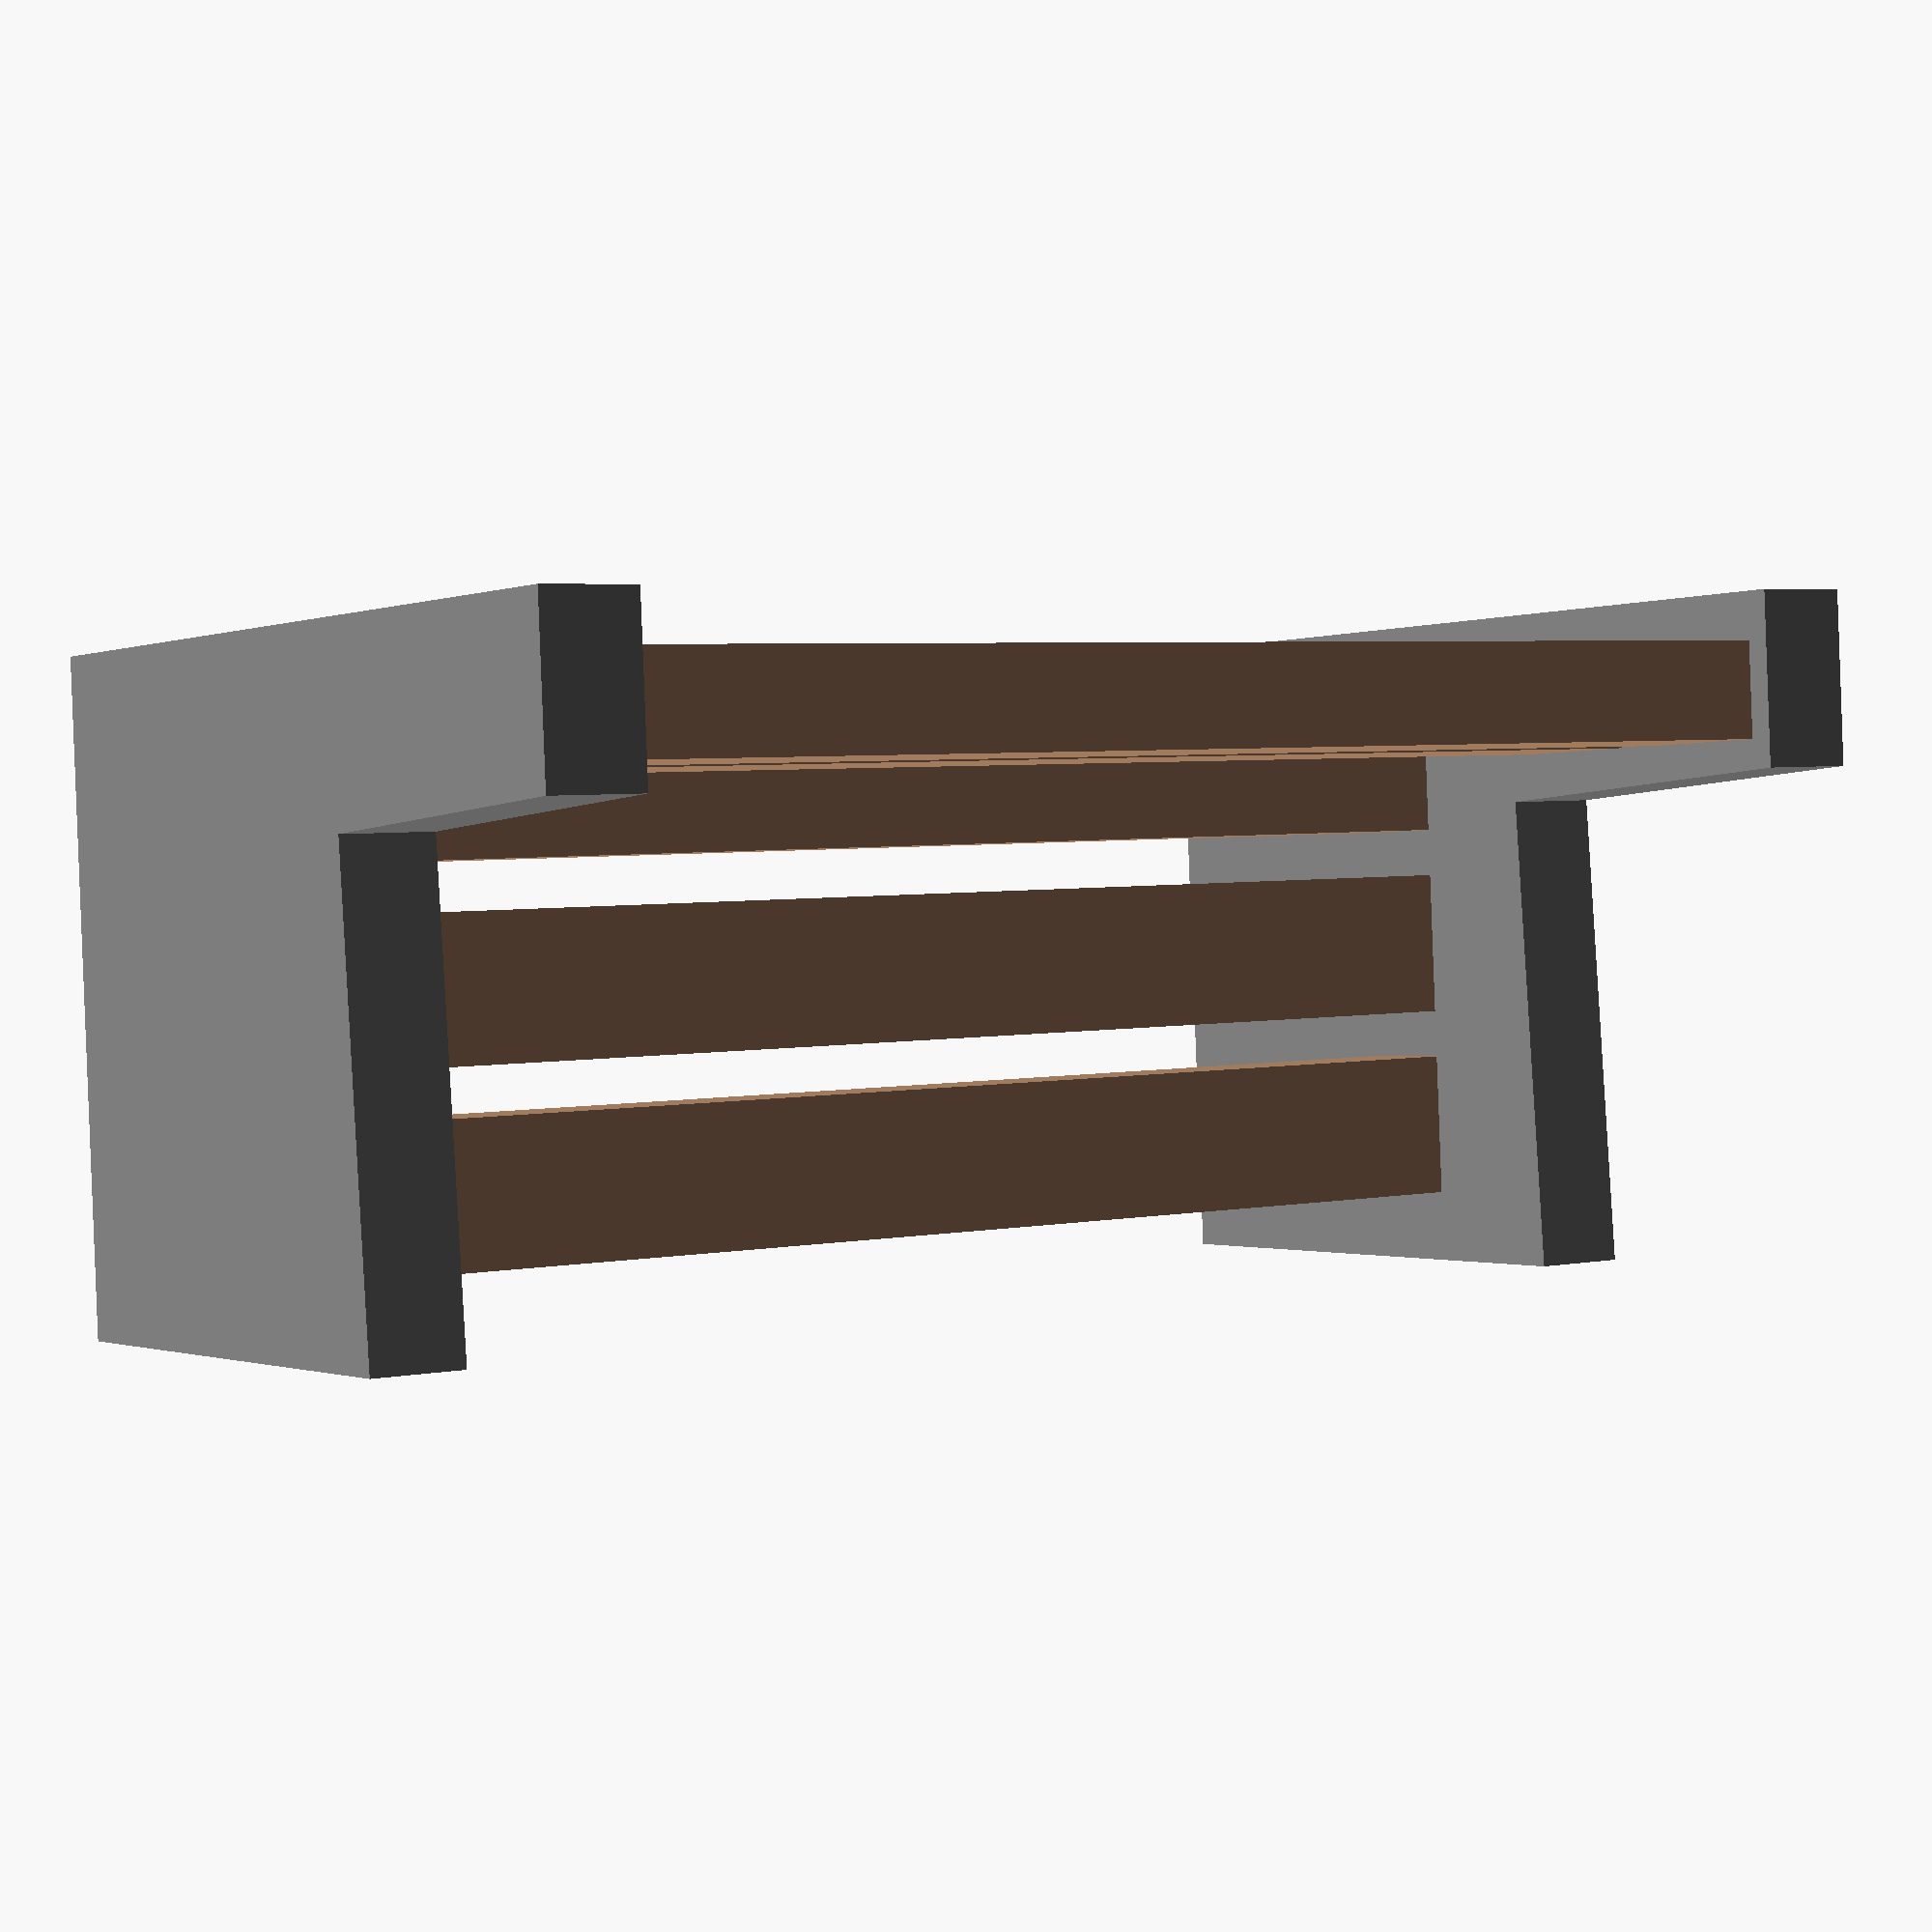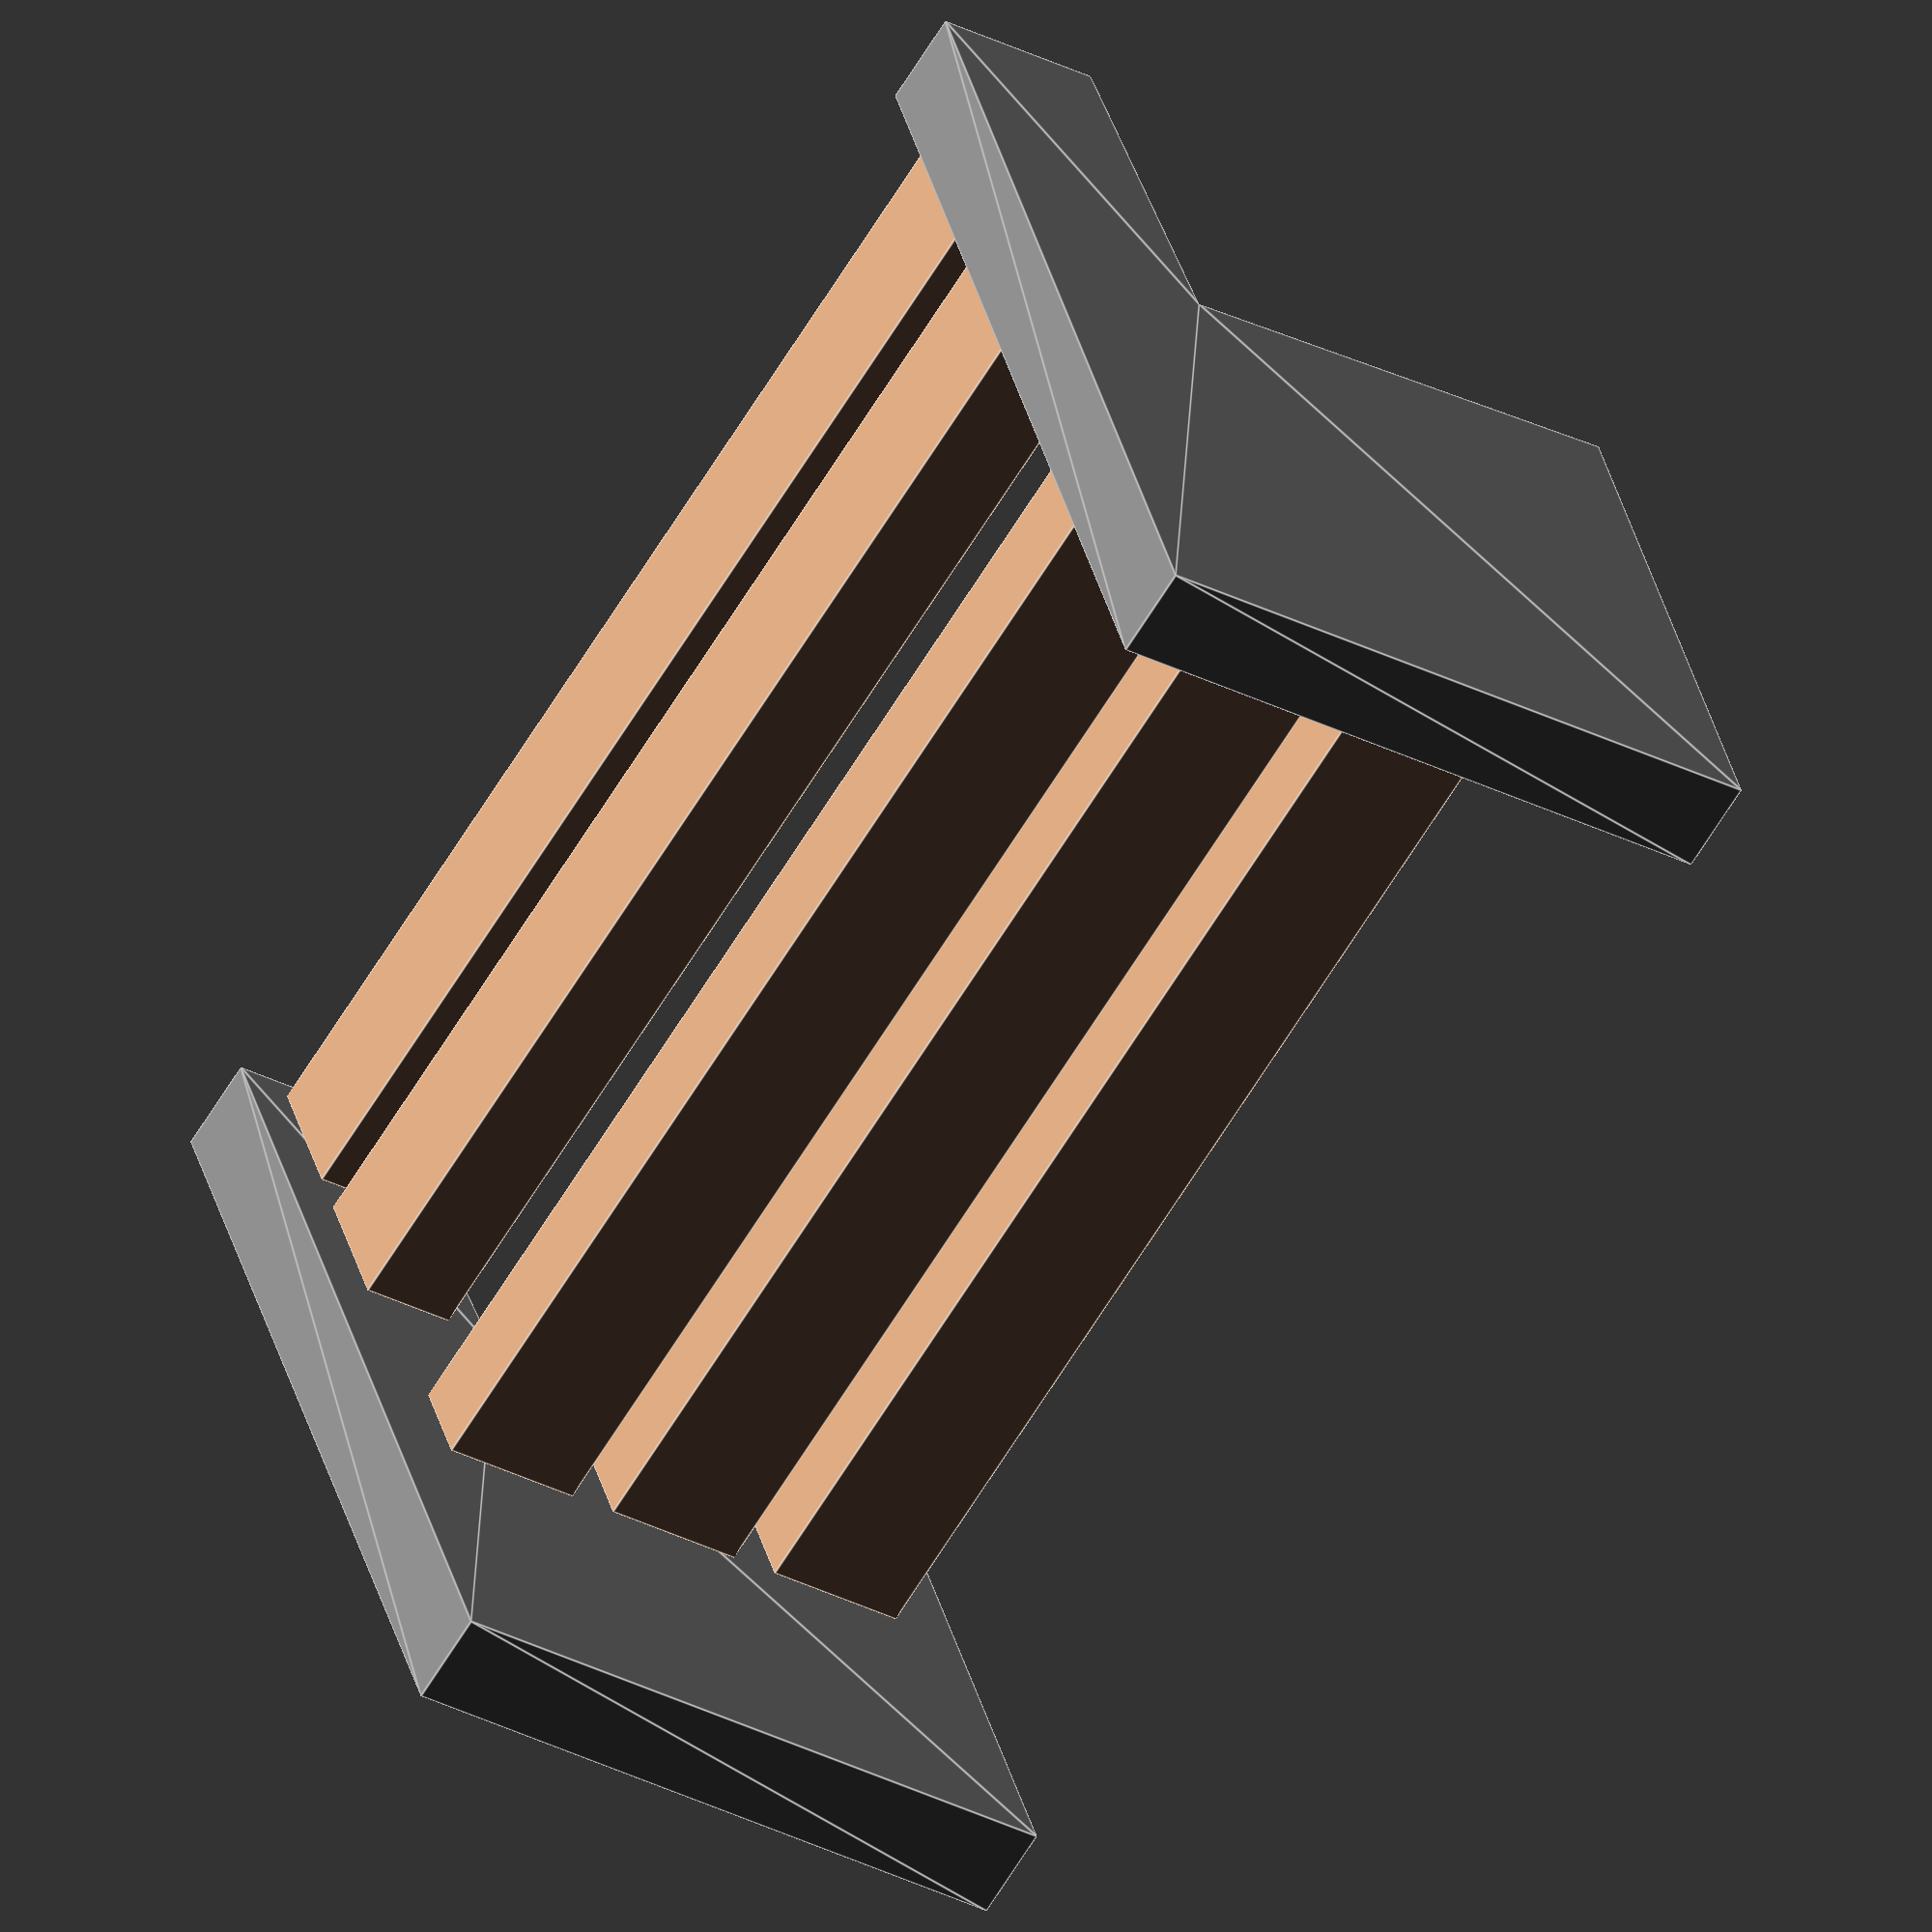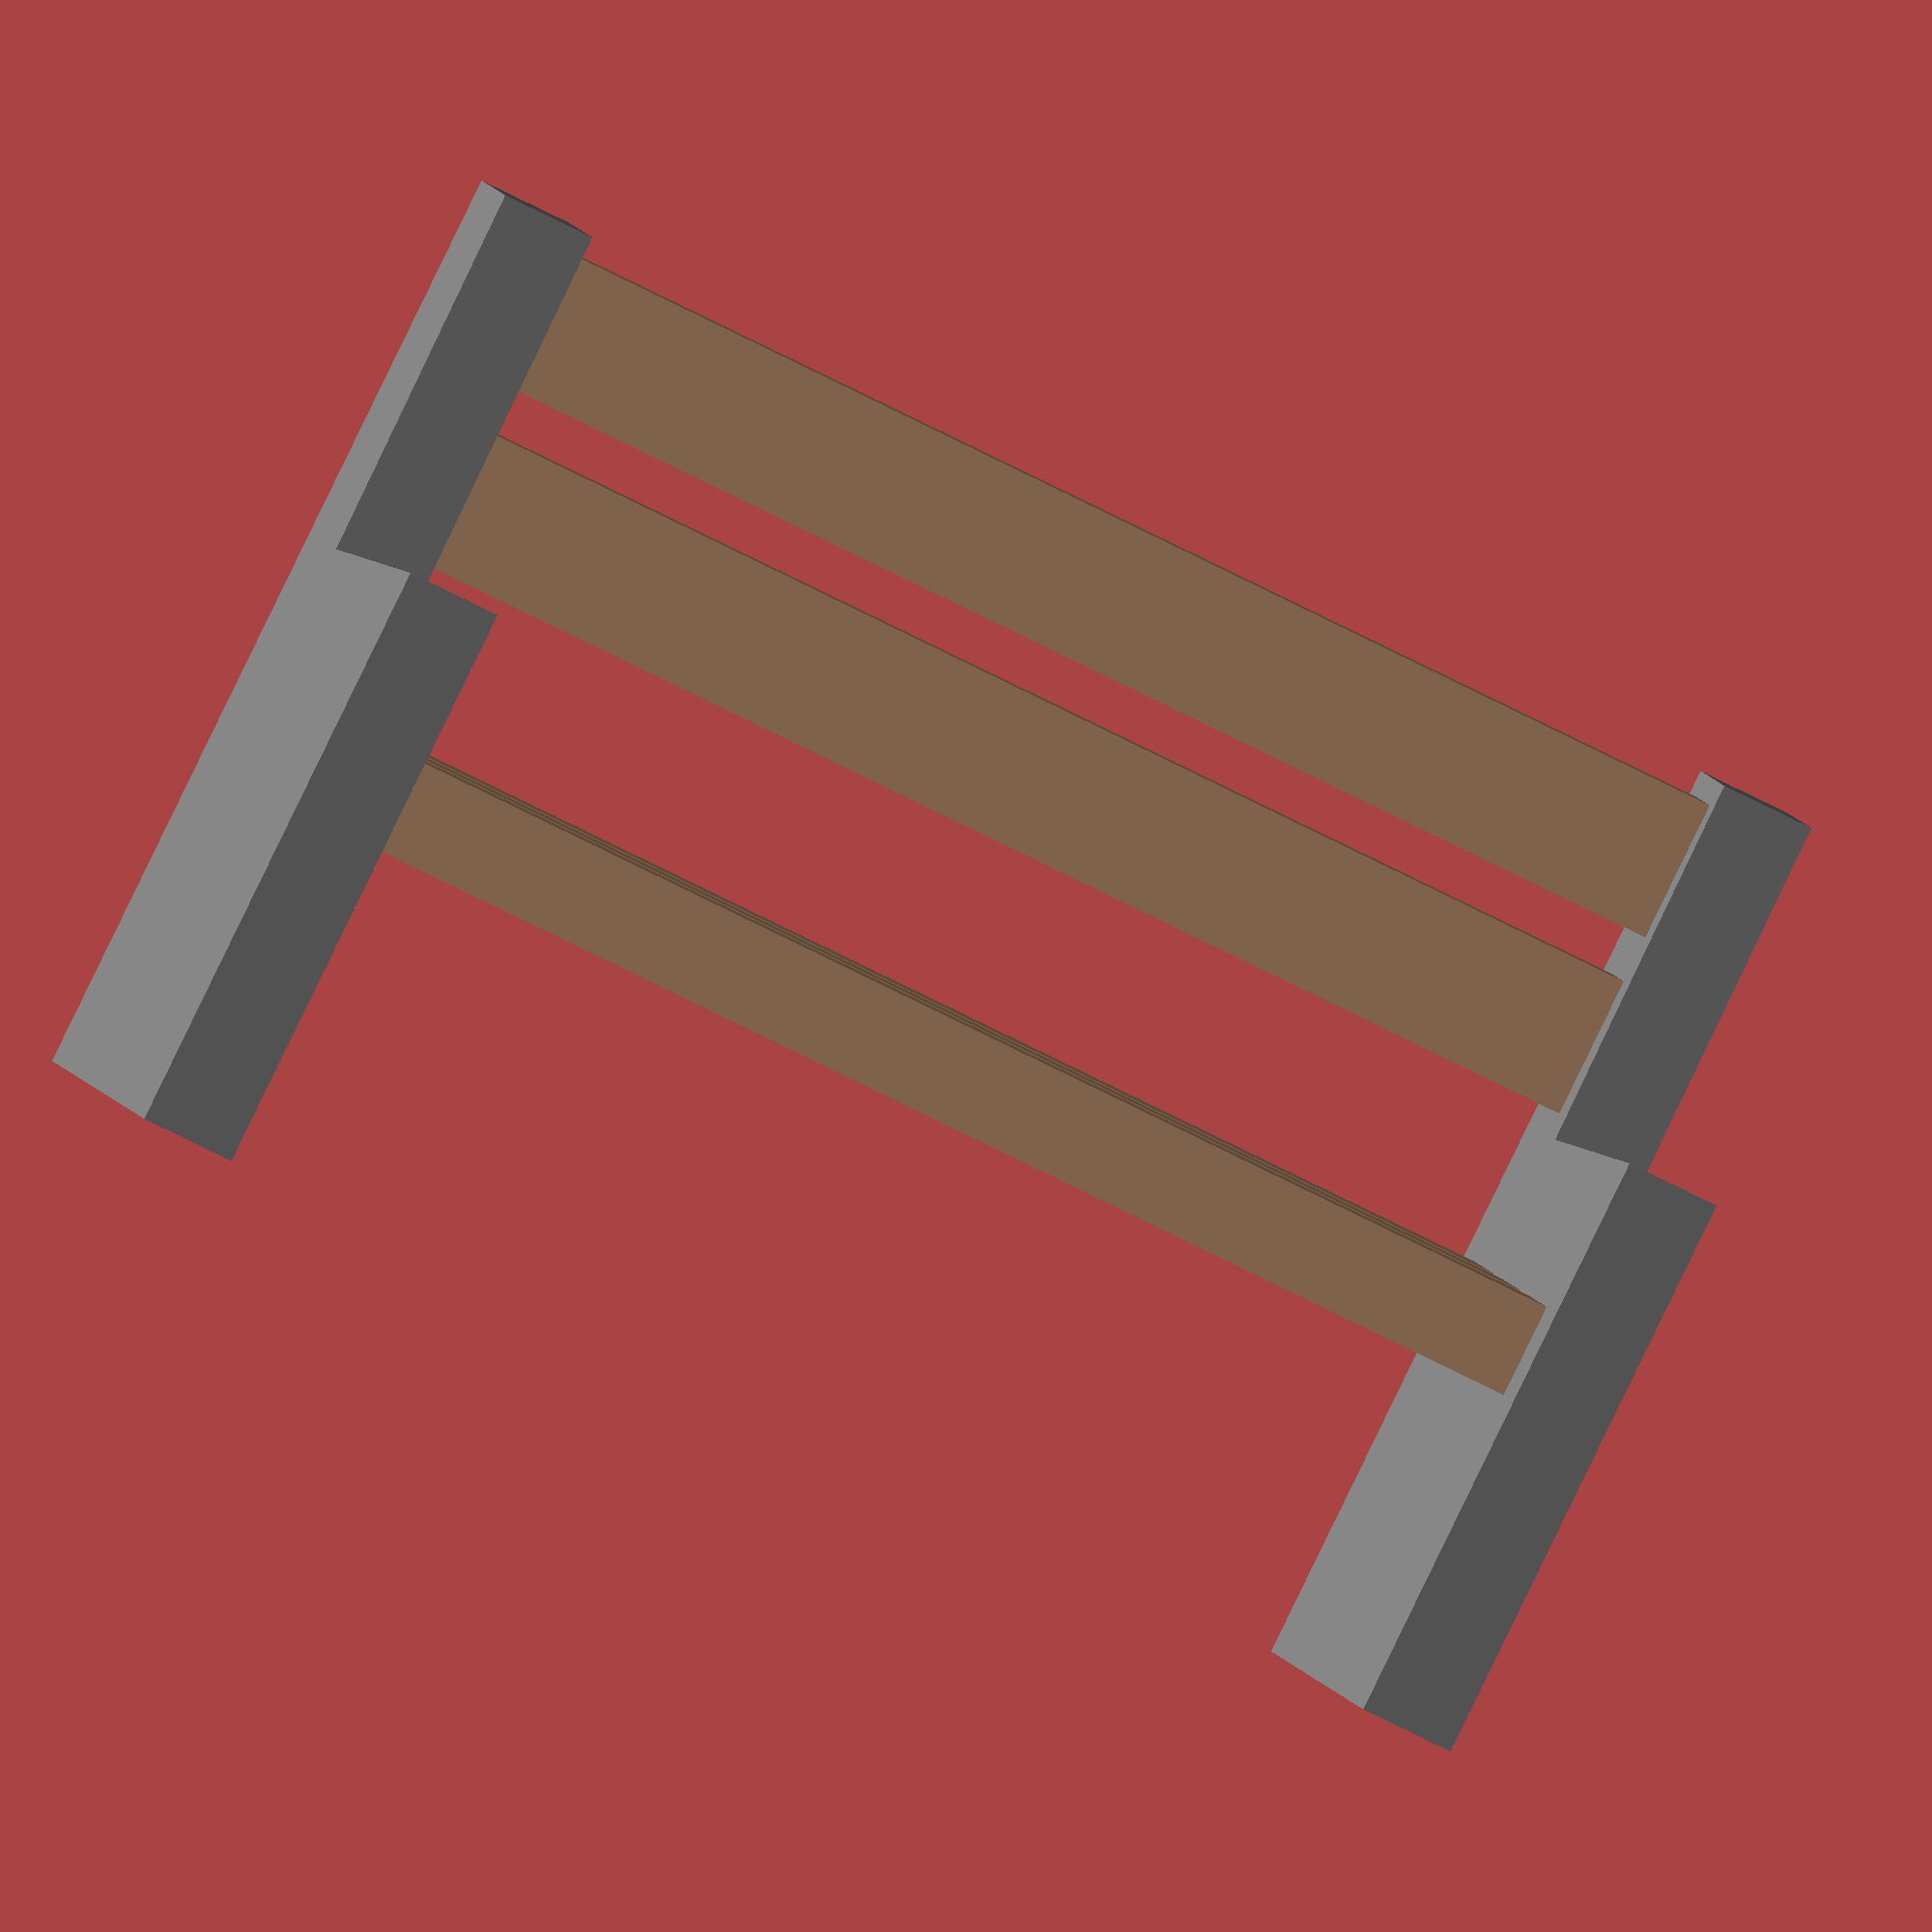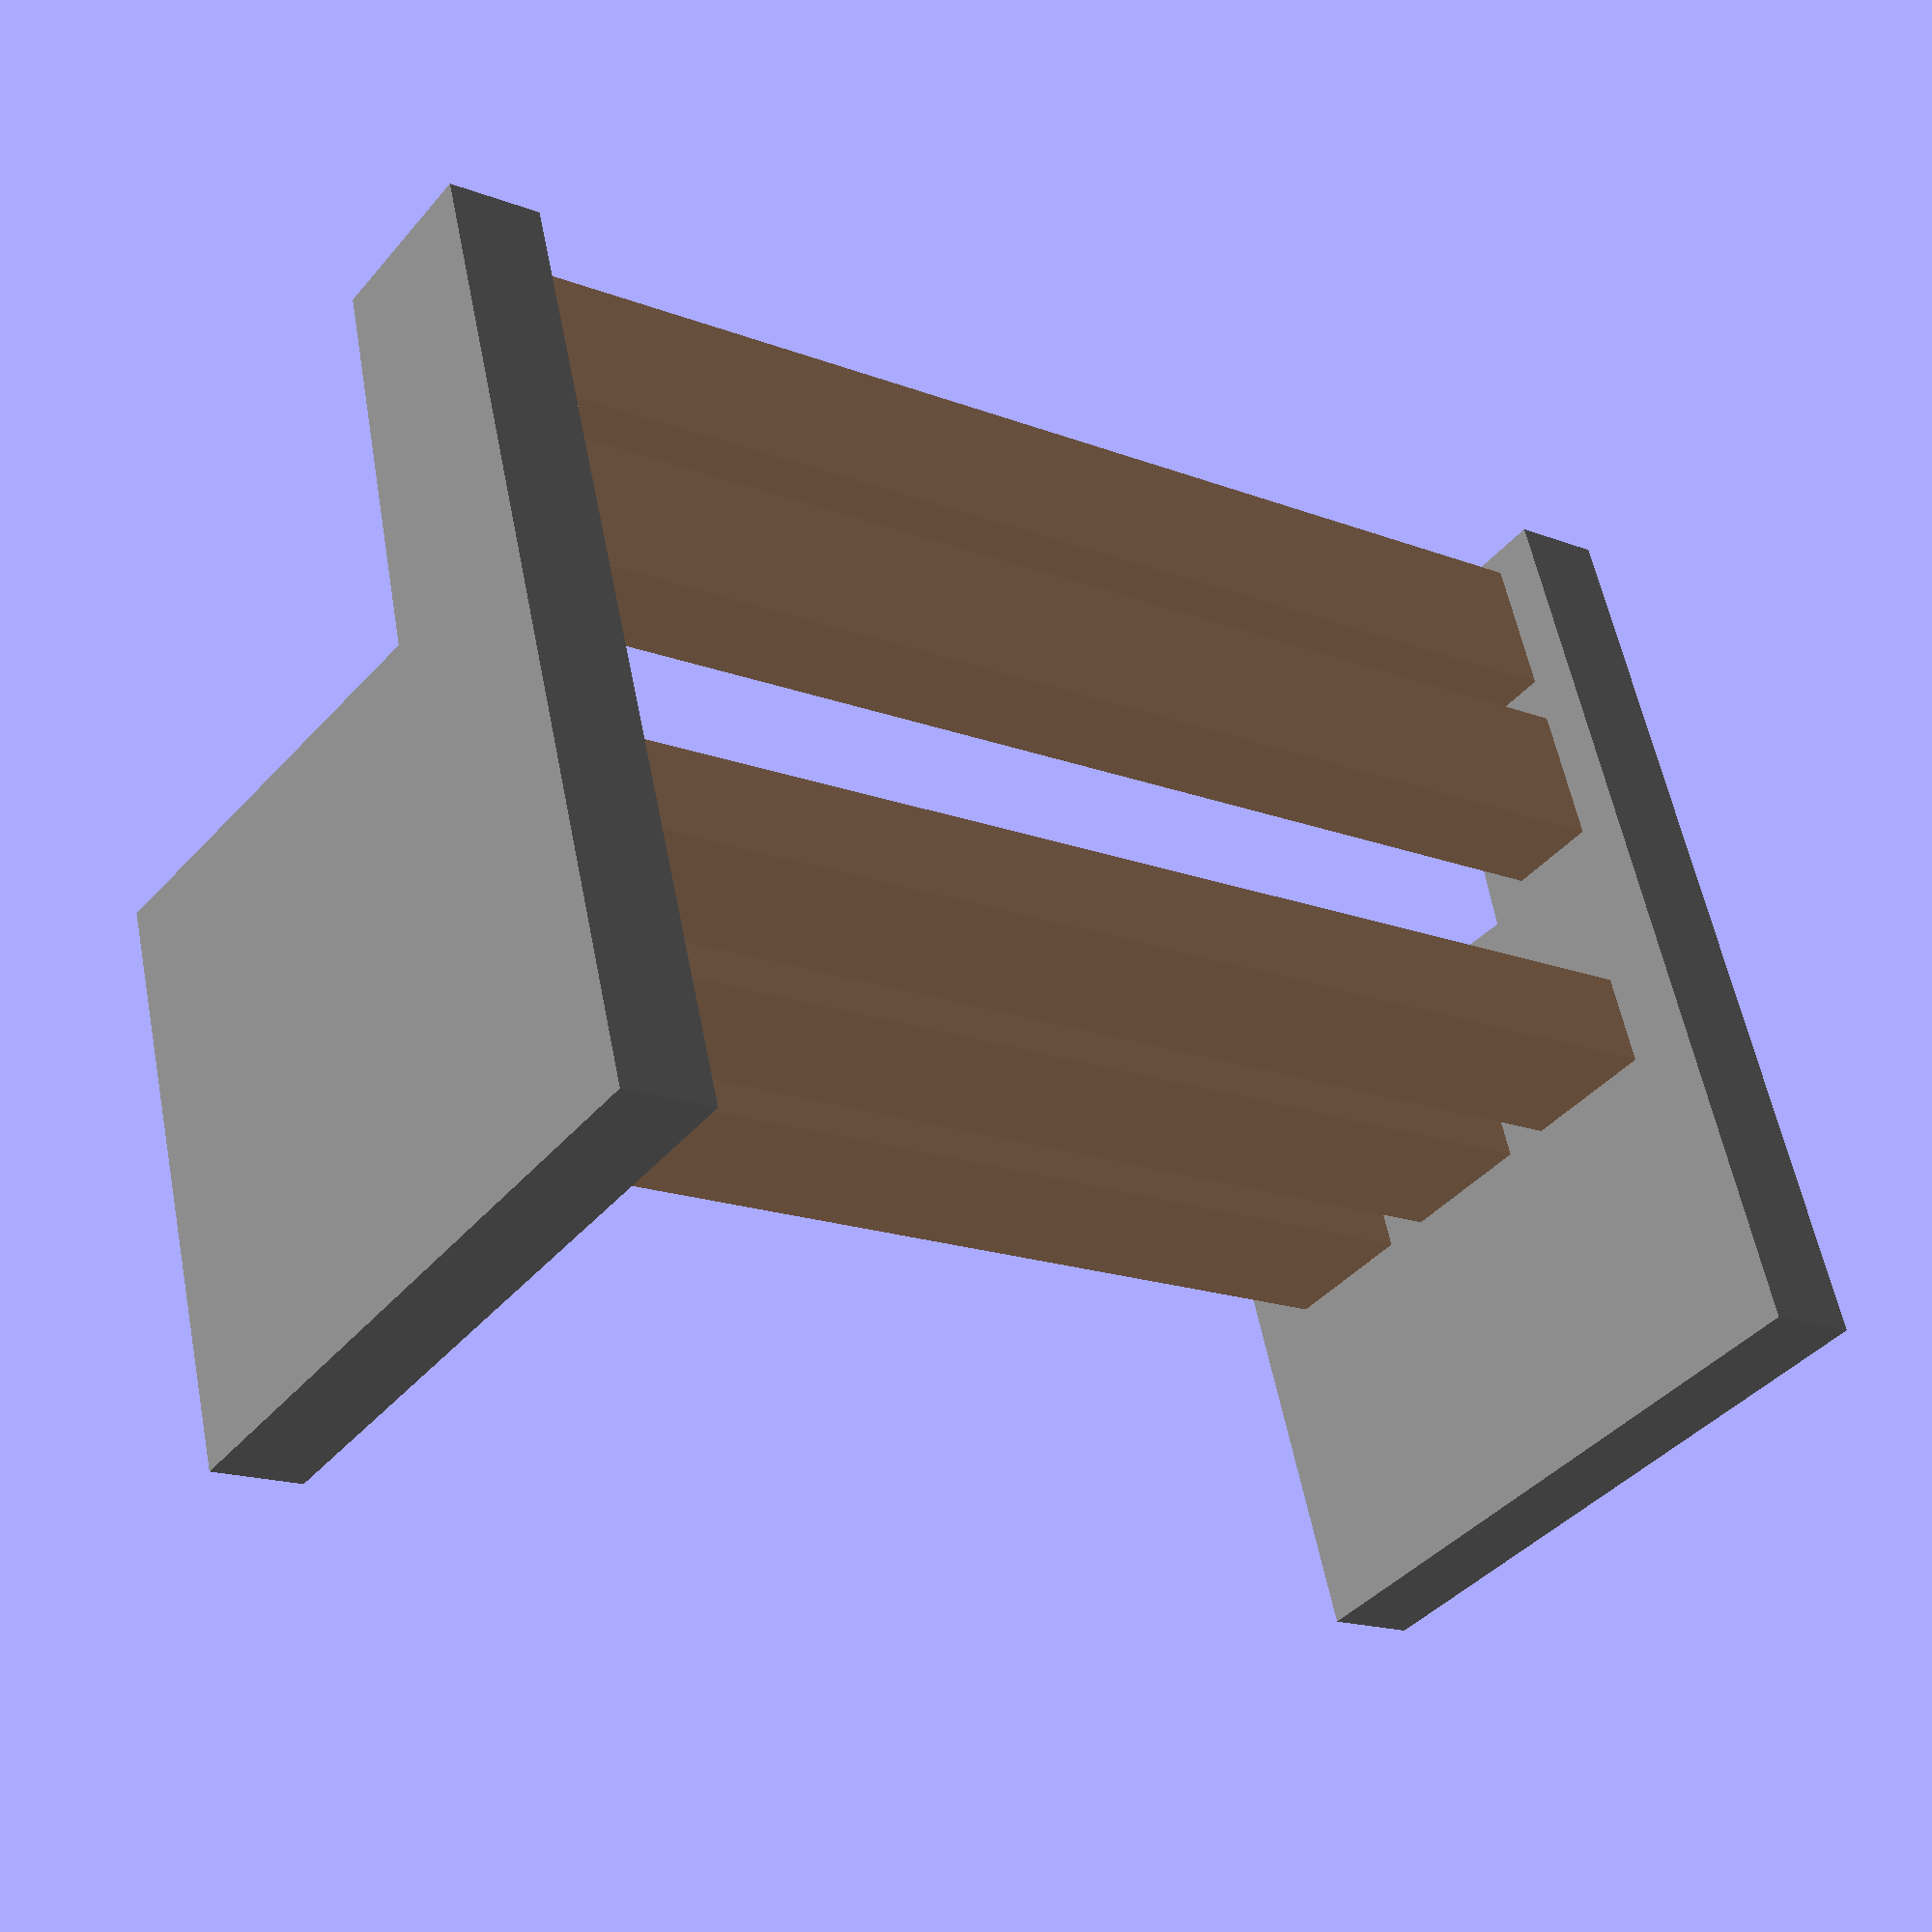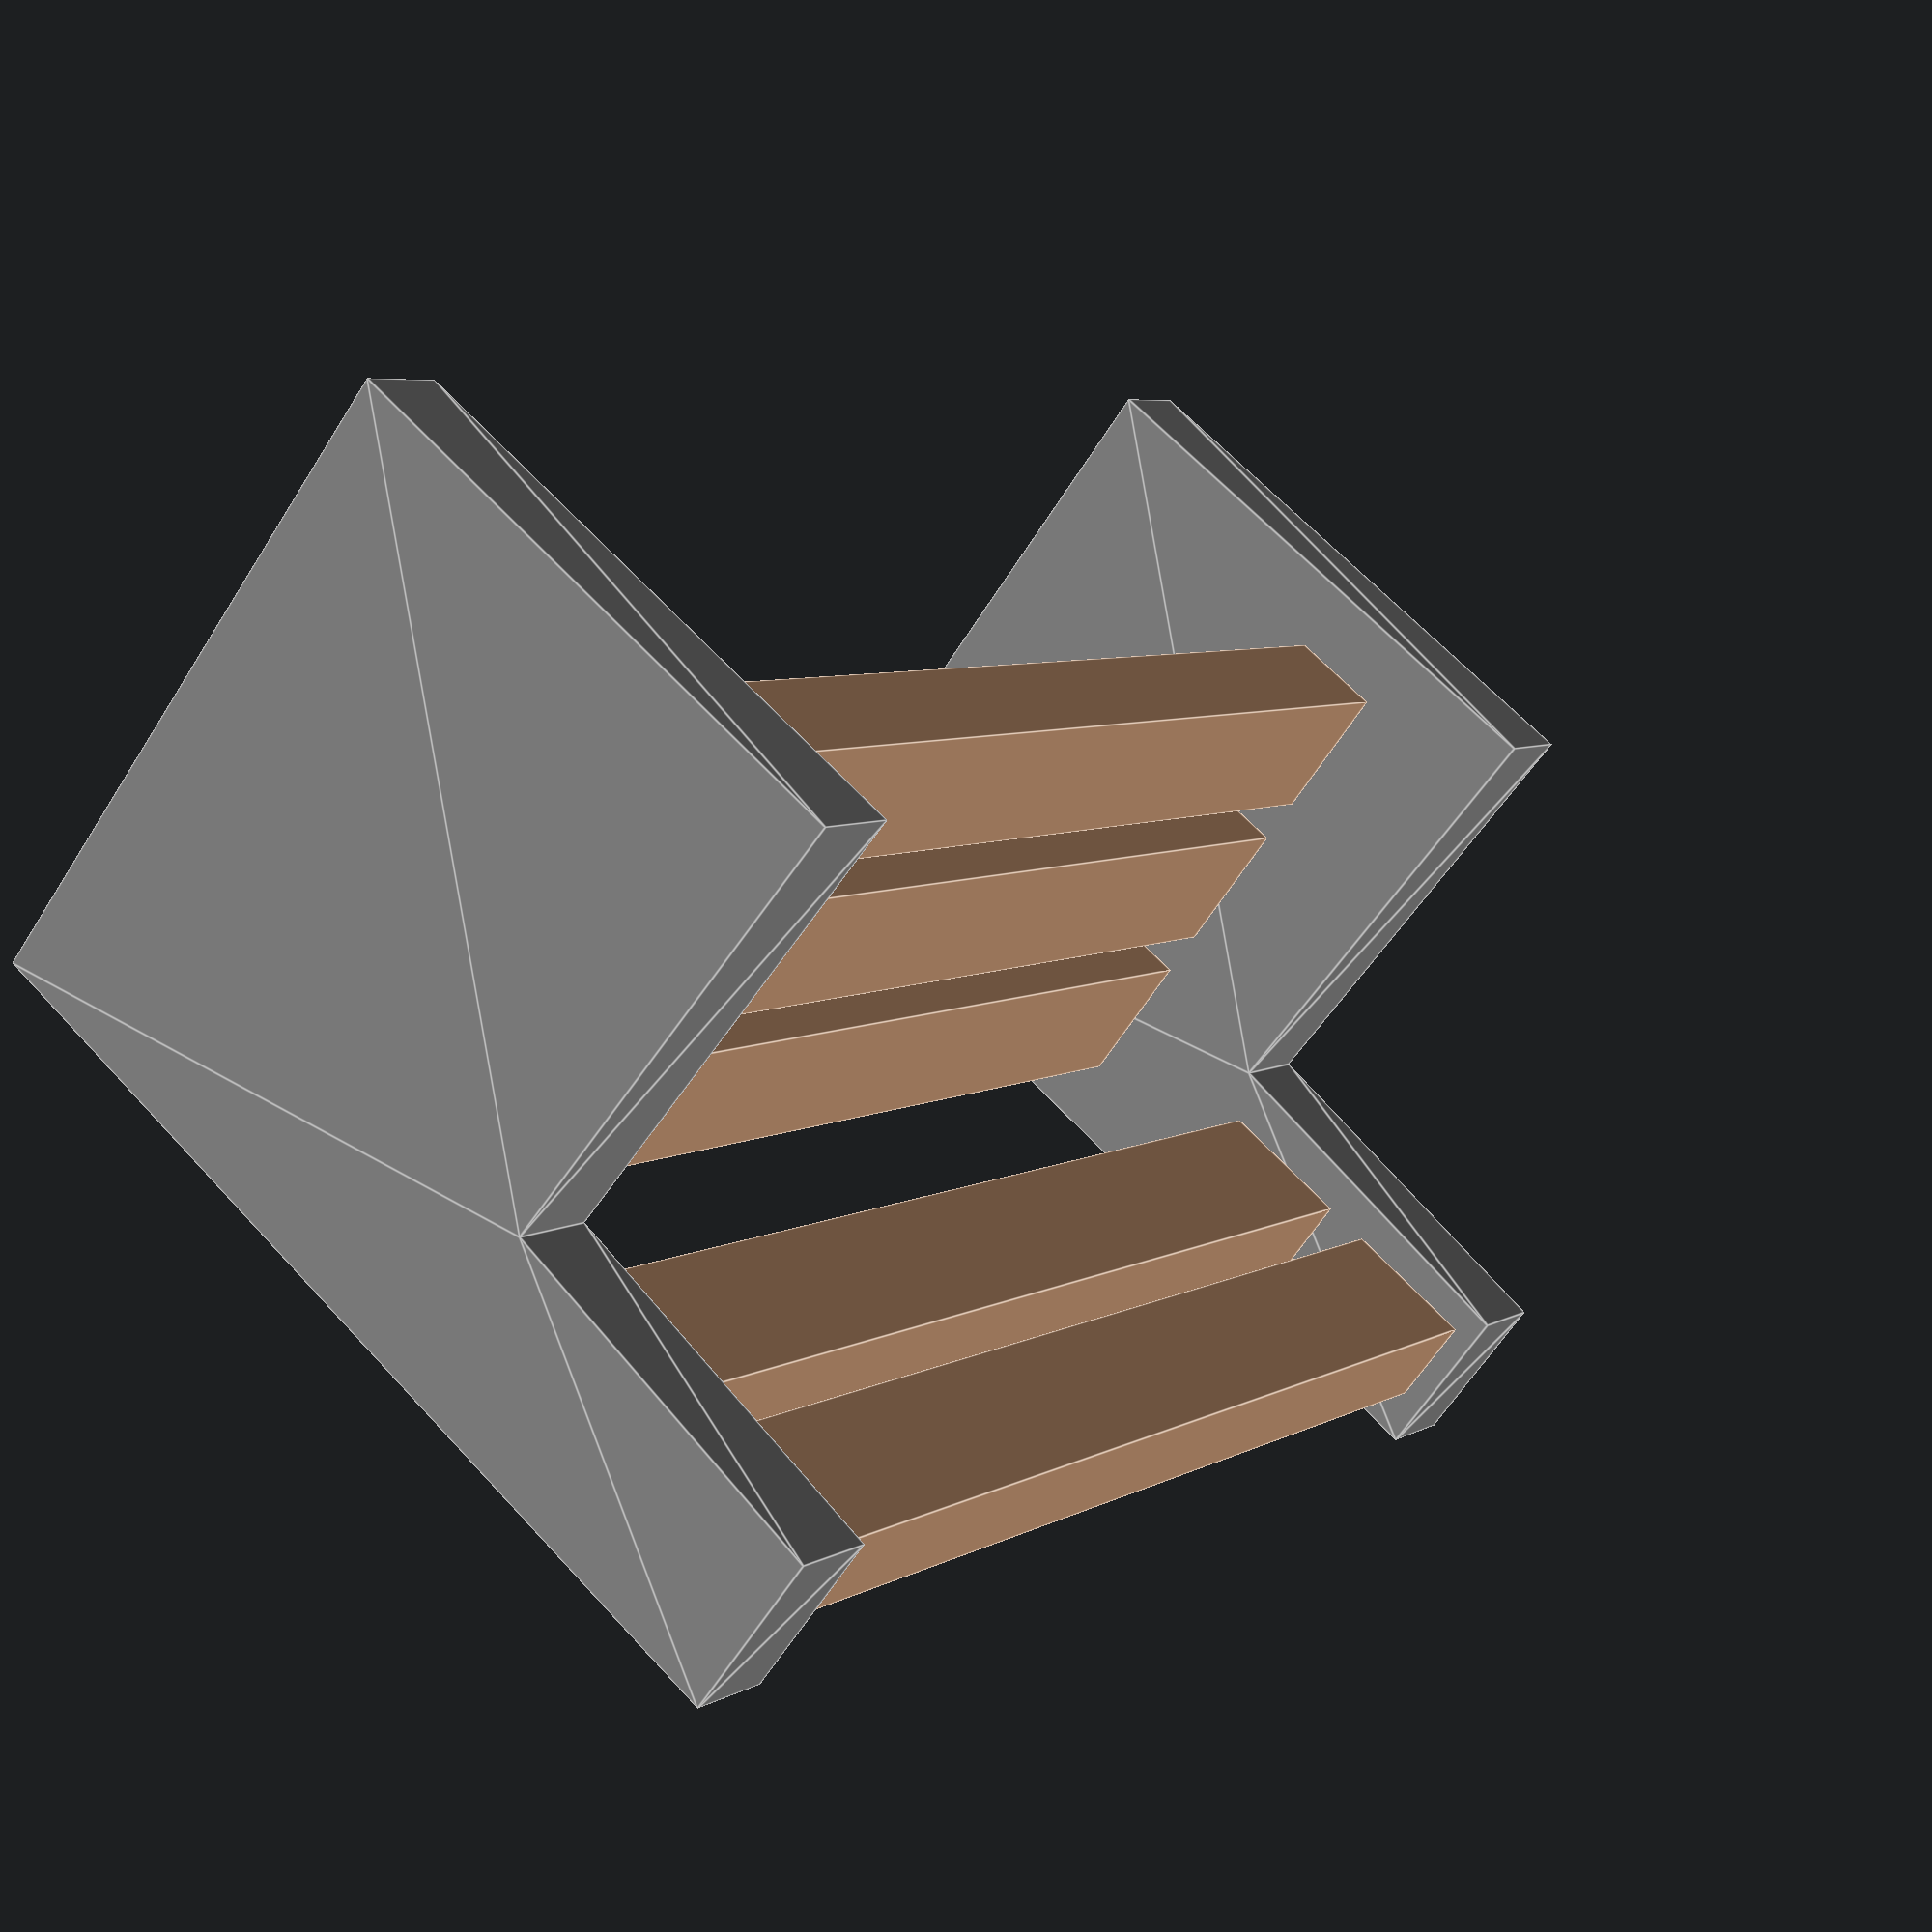
<openscad>
// #linear_extrude(7, scale = 1, center = true)


color("gray")
translate([0,-7,0])
rotate([90,0,0])
linear_extrude(1, scale = 1, center = true)
polygon(points=[[0,-4],[7,-4],[7,2.2],[2,2],[1.8,6],[0,6]]);
     
     
translate([0,7,0])    
color("gray")
rotate([90,0,0])
linear_extrude(1, scale = 1, center = true)
polygon(points=[[0,-4],[7,-4],[7,2.2],[2,2],[1.8,6],[0,6]]);     

color("#c69874"){
translate([1.5,0,0]) 
cube([1.5,13,1], center = true);

translate([3.5,0,0]) 
cube([1.5,13,1], center = true);

translate([5.5,0,0]) 
cube([1.5,13,1], center = true);


translate([1,0,3]) 
cube([1,13,1.5], center = true);

translate([1,0,5]) 
cube([1,13,1.5], center = true);
}

</openscad>
<views>
elev=180.6 azim=267.4 roll=213.4 proj=p view=solid
elev=144.4 azim=328.1 roll=13.6 proj=o view=edges
elev=268.9 azim=261.4 roll=206.0 proj=o view=wireframe
elev=301.6 azim=53.4 roll=168.7 proj=p view=solid
elev=117.3 azim=135.9 roll=222.2 proj=p view=edges
</views>
